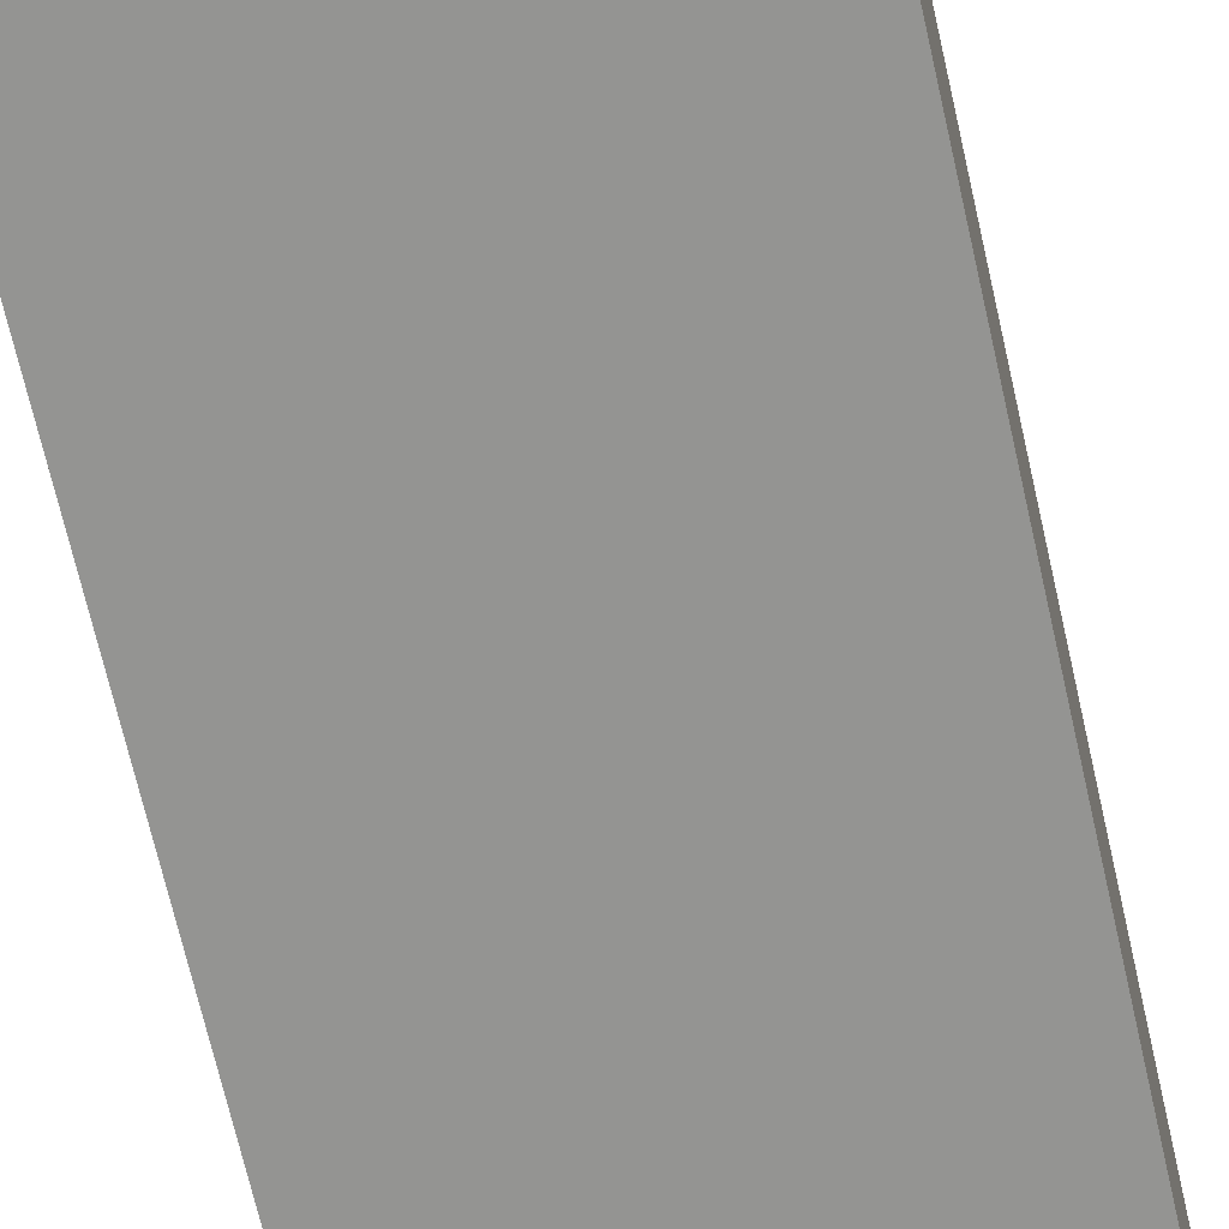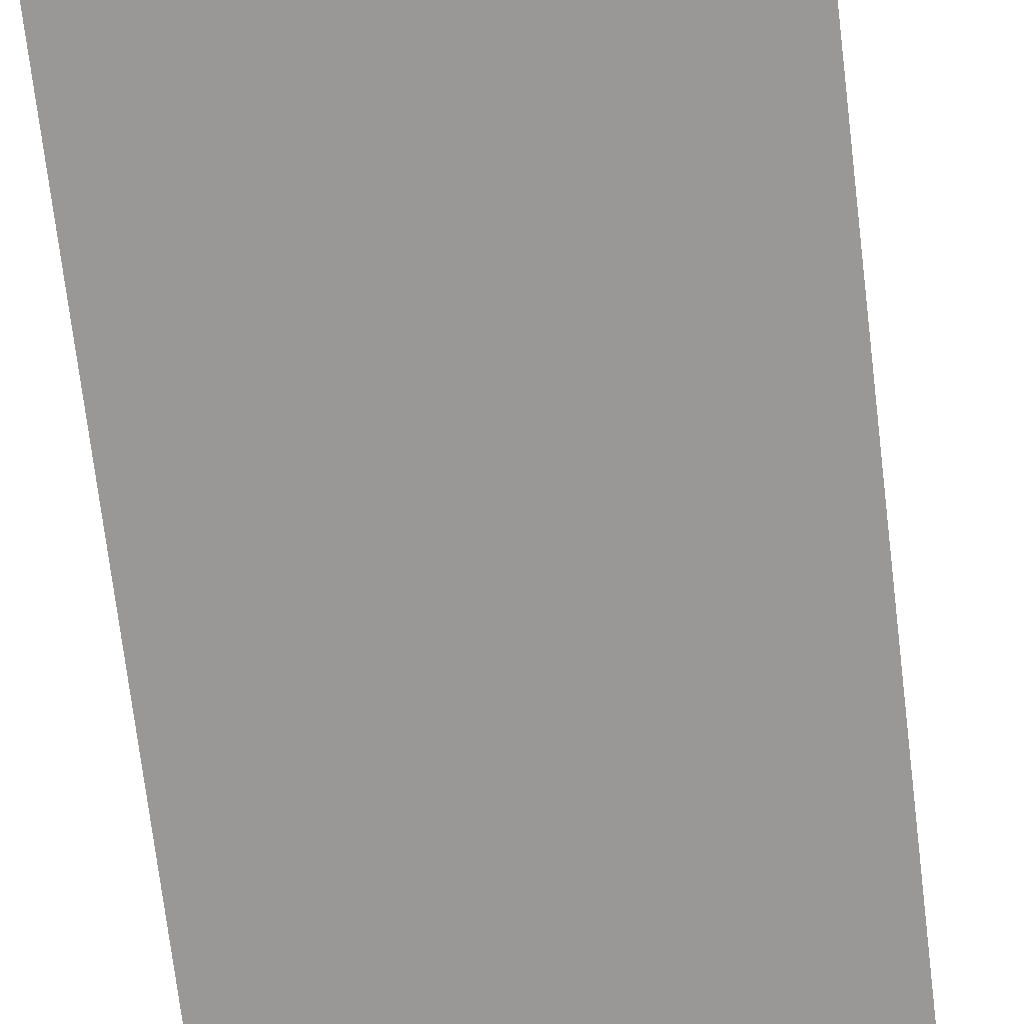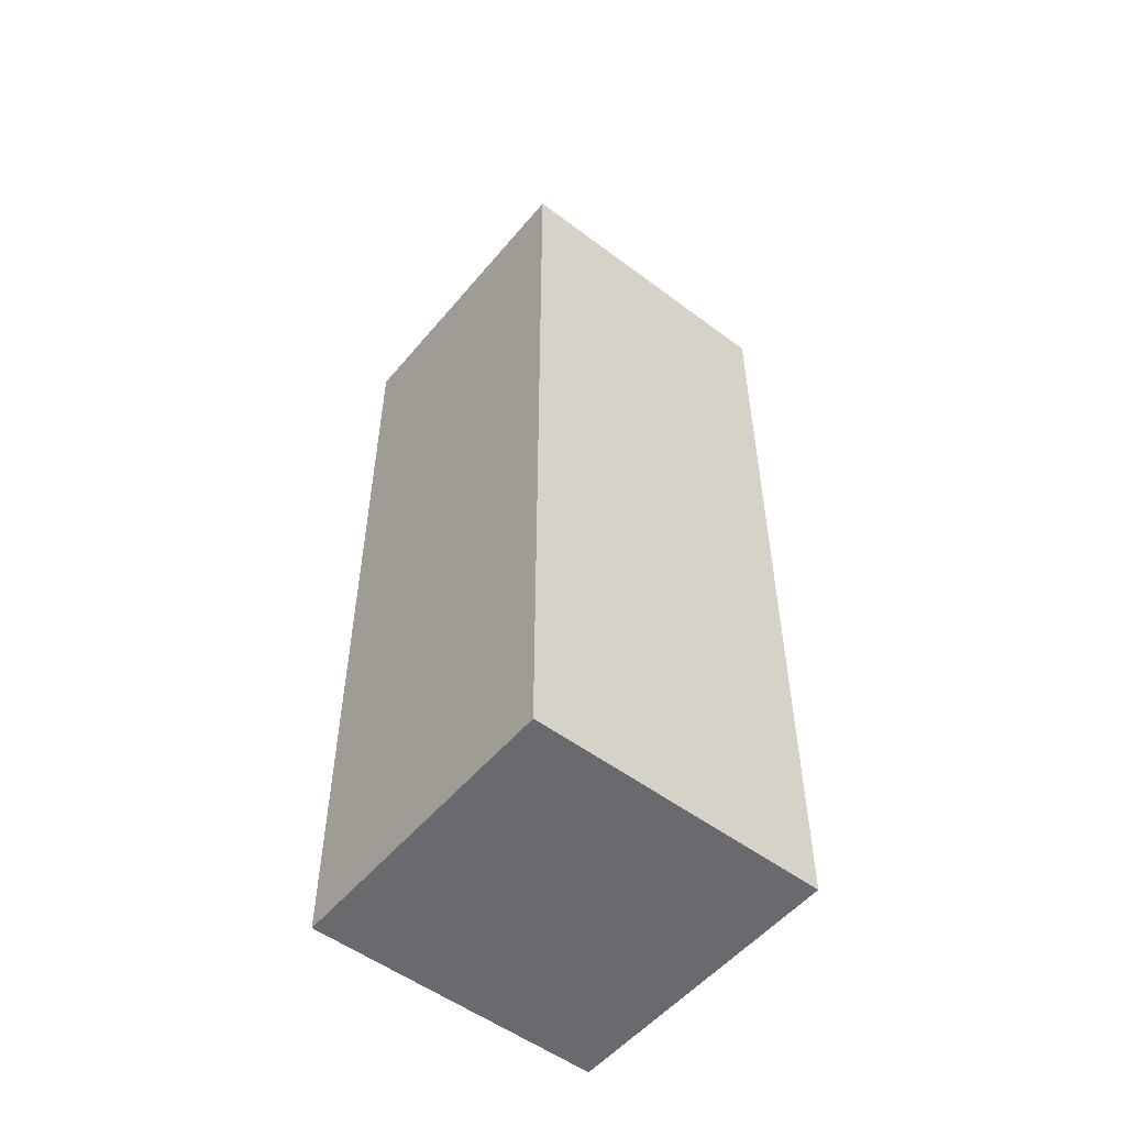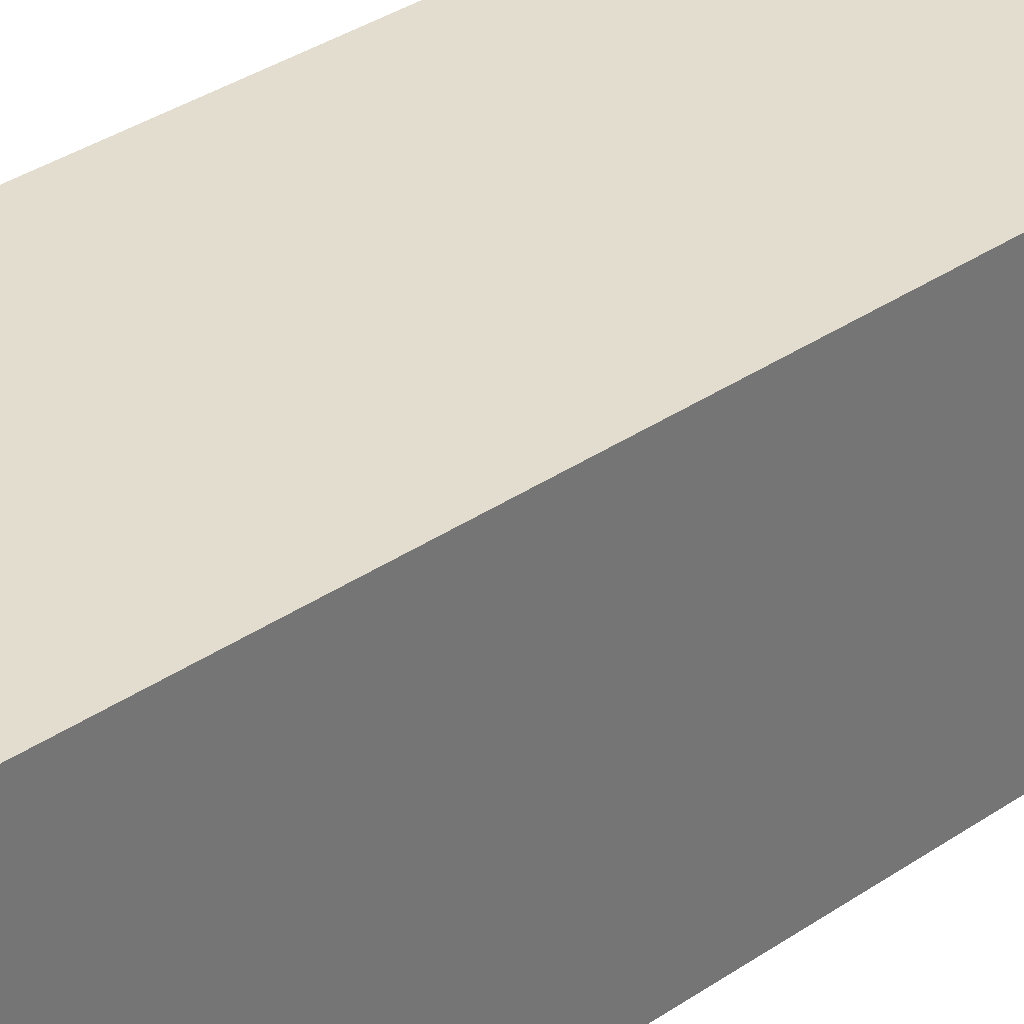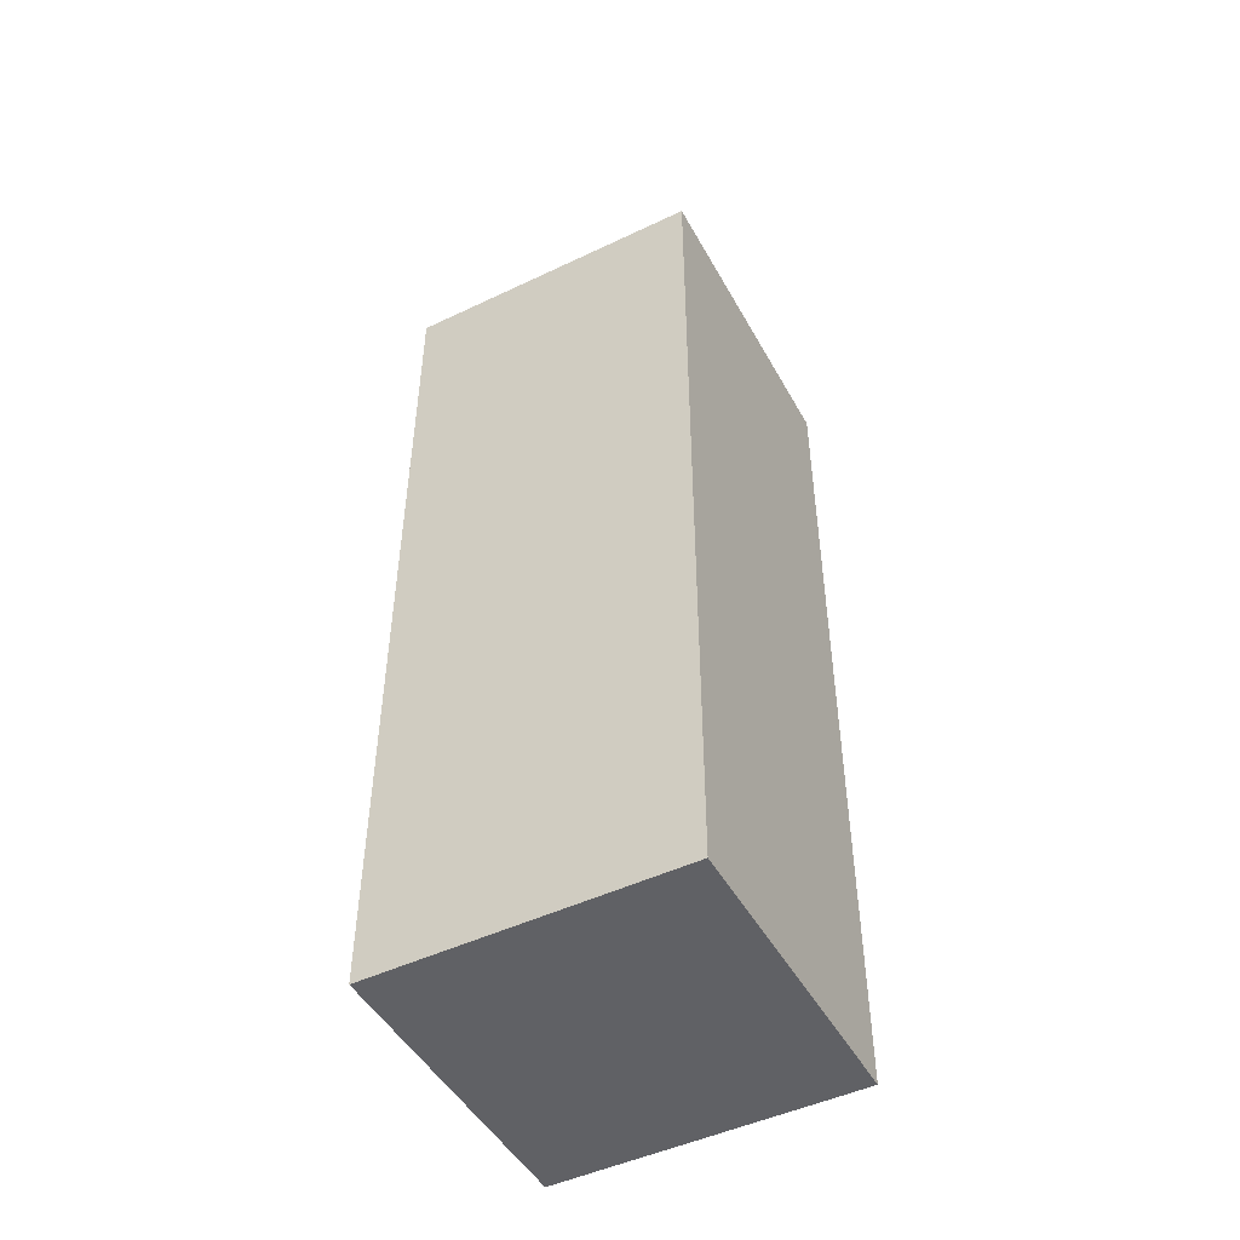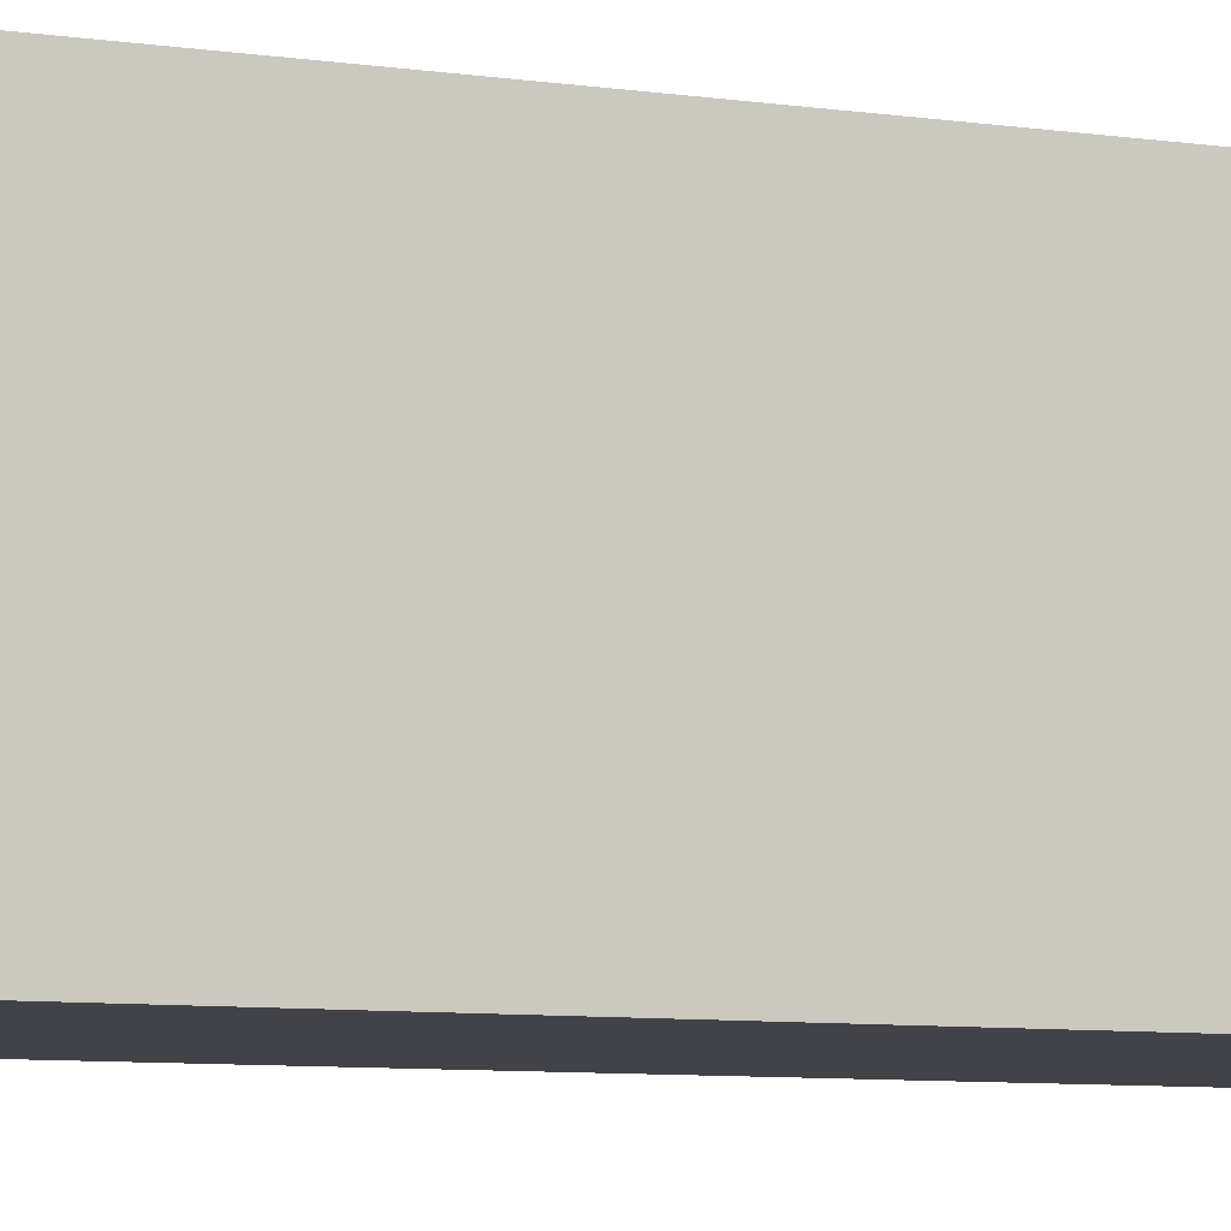
<metadata>
{"format":"obj","ext":"obj","renderer":"f3d","projection":"perspective","resolution":1024,"background":"white","views":[{"elev":-66.9,"azim":12.6,"up":"+Z"},{"elev":-68.6,"azim":6.7,"up":"+Z"},{"elev":-53.1,"azim":-38.8,"up":"+Y"},{"elev":35.5,"azim":-131.9,"up":"+Z"},{"elev":-48.3,"azim":-62.0,"up":"+Y"},{"elev":-7.6,"azim":66.8,"up":"+Z"}]}
</metadata>
<code>
o
v 0.3 8.1 2
v 0.3 8.1 1
v 0.3 9.1 2
v 0.3 9.1 1
v 0.3 9.2 1.9
v 0.3 9.2 1.6
v 0.3 9.2 1.5
v 0.3 9.2 1.1
v 0.3 9.4 1.9
v 0.3 9.4 1.6
v 0.3 9.4 1.5
v 0.3 9.4 1.1
v 0.3 9.5 1.9
v 0.3 9.5 1.1
v 0.3 9.6 1.9
v 0.3 9.6 1.1
v 0.3 9.7 1.9
v 0.3 9.7 1.1
v 0.3 9.8 1.9
v 0.3 9.8 1.1
v 0.3 9.9 1.9
v 0.3 9.9 1.1
v 0.3 10 1.9
v 0.3 10 1.1
v 0.3 10.1 2
v 0.3 10.1 1
v 0.3 11 2
v 0.3 11 1
v 0.6 11 1.7
v 0.6 11 1.3
v 0.6 11.3 1.7
v 0.6 11.3 1.3
v 1 11 1.7
v 1 11 1.3
v 1 11.3 1.7
v 1 11.3 1.3
v 1.3 8.1 2
v 1.3 8.1 1
v 1.3 9.1 2
v 1.3 9.1 1
v 1.3 9.3 1.5
v 1.3 9.3 1
v 1.3 9.4 1.6
v 1.3 9.4 1.5
v 1.3 9.5 1.6
v 1.3 9.5 1
v 1.3 9.7 1.9
v 1.3 9.7 1.8
v 1.3 9.7 1.7
v 1.3 9.7 1.6
v 1.3 9.7 1.5
v 1.3 9.7 1.4
v 1.3 9.9 1.9
v 1.3 9.9 1.8
v 1.3 9.9 1.7
v 1.3 9.9 1.6
v 1.3 9.9 1.5
v 1.3 9.9 1.4
v 1.3 9.9 1.2
v 1.3 10 1.8
v 1.3 10 1.7
v 1.3 10 1.6
v 1.3 10 1.5
v 1.3 10 1.4
v 1.3 10 1.2
v 1.3 10.1 2
v 1.3 10.1 1
v 1.3 10.3 1.8
v 1.3 10.3 1.2
v 1.3 10.4 1.9
v 1.3 10.4 1.8
v 1.3 10.4 1.2
v 1.3 10.4 1.1
v 1.3 10.6 1.9
v 1.3 10.6 1.8
v 1.3 10.6 1.2
v 1.3 10.6 1.1
v 1.3 10.7 1.7
v 1.3 10.7 1.6
v 1.3 10.7 1.4
v 1.3 10.7 1.3
v 1.3 10.8 1.7
v 1.3 10.8 1.6
v 1.3 10.8 1.4
v 1.3 10.8 1.3
v 1.3 11 2
v 1.3 11 1
v 0.3 8.1 2
v 0.3 9.1 2
v 0.3 10.1 2
v 0.3 11 2
v 0.4 9.3 2
v 0.4 10 2
v 0.5 9.3 2
v 0.5 10 2
v 0.6 9.3 2
v 0.6 9.4 2
v 0.6 9.5 2
v 0.6 9.6 2
v 0.6 9.7 2
v 0.6 9.8 2
v 0.6 9.9 2
v 0.6 10 2
v 1 9.3 2
v 1 9.4 2
v 1 9.5 2
v 1 9.6 2
v 1 9.7 2
v 1 9.8 2
v 1 9.9 2
v 1 10 2
v 1.1 9.3 2
v 1.1 9.4 2
v 1.1 9.5 2
v 1.1 9.6 2
v 1.1 9.7 2
v 1.1 9.8 2
v 1.1 9.9 2
v 1.1 10 2
v 1.2 9.3 2
v 1.2 9.4 2
v 1.2 9.5 2
v 1.2 9.6 2
v 1.2 9.7 2
v 1.2 9.8 2
v 1.2 9.9 2
v 1.2 10 2
v 1.3 8.1 2
v 1.3 9.1 2
v 1.3 10.1 2
v 1.3 11 2
v 0.6 11 1.7
v 0.6 11.3 1.7
v 1 11 1.7
v 1 11.3 1.7
v 0.6 11 1.3
v 0.6 11.3 1.3
v 1 11 1.3
v 1 11.3 1.3
v 0.3 8.1 1
v 0.3 9.1 1
v 0.3 10.1 1
v 0.3 11 1
v 0.4 9.6 1
v 0.4 10 1
v 0.5 9.3 1
v 0.5 9.5 1
v 0.7 9.6 1
v 0.7 10 1
v 0.9 9.6 1
v 0.9 10 1
v 1 9.6 1
v 1 10 1
v 1.1 9.6 1
v 1.1 10 1
v 1.2 9.6 1
v 1.2 10 1
v 1.3 8.1 1
v 1.3 9.1 1
v 1.3 9.3 1
v 1.3 9.5 1
v 1.3 10.1 1
v 1.3 11 1
v 0.3 8.1 2
v 1.3 8.1 2
v 0.3 8.1 1
v 1.3 8.1 1
v 0.3 11 2
v 1.3 11 2
v 0.6 11 1.7
v 1 11 1.7
v 0.6 11 1.3
v 1 11 1.3
v 0.3 11 1
v 1.3 11 1
v 0.6 11.3 1.7
v 1 11.3 1.7
v 0.6 11.3 1.3
v 1 11.3 1.3
f 3 2 1
f 4 2 3
f 5 4 3
f 6 4 5
f 7 4 6
f 8 4 7
f 9 5 3
f 9 6 5
f 10 7 6
f 10 6 9
f 11 8 7
f 11 7 10
f 12 4 8
f 12 8 11
f 13 11 10
f 13 10 9
f 13 12 11
f 13 9 3
f 14 4 12
f 14 12 13
f 15 13 3
f 15 14 13
f 16 4 14
f 16 14 15
f 17 15 3
f 17 16 15
f 18 4 16
f 18 16 17
f 19 17 3
f 19 18 17
f 20 4 18
f 20 18 19
f 21 19 3
f 21 20 19
f 22 4 20
f 22 20 21
f 23 21 3
f 23 22 21
f 24 4 22
f 24 22 23
f 25 23 3
f 25 24 23
f 26 4 24
f 26 24 25
f 27 26 25
f 28 26 27
f 31 30 29
f 32 30 31
f 33 34 35
f 35 34 36
f 37 38 39
f 39 38 40
f 39 40 41
f 41 40 42
f 39 41 43
f 41 42 44
f 43 41 44
f 39 43 45
f 43 44 45
f 44 42 46
f 45 44 46
f 39 45 47
f 45 46 47
f 47 46 48
f 48 46 49
f 49 46 50
f 50 46 51
f 51 46 52
f 39 47 53
f 47 48 53
f 48 49 54
f 53 48 54
f 49 50 55
f 54 49 55
f 50 51 56
f 55 50 56
f 51 52 57
f 56 51 57
f 52 46 58
f 57 52 58
f 58 46 59
f 53 54 60
f 54 55 60
f 55 56 61
f 60 55 61
f 56 57 62
f 61 56 62
f 57 58 63
f 62 57 63
f 58 59 64
f 63 58 64
f 59 46 65
f 64 59 65
f 60 61 66
f 53 60 66
f 64 65 66
f 61 62 66
f 62 63 66
f 63 64 66
f 39 53 66
f 65 46 67
f 66 65 67
f 66 67 68
f 68 67 69
f 66 68 70
f 68 69 71
f 70 68 71
f 69 67 72
f 71 69 72
f 72 67 73
f 70 71 74
f 66 70 74
f 71 72 75
f 74 71 75
f 72 73 76
f 75 72 76
f 73 67 77
f 76 73 77
f 75 76 78
f 74 75 78
f 76 77 78
f 78 77 79
f 79 77 80
f 80 77 81
f 74 78 82
f 78 79 82
f 79 80 83
f 82 79 83
f 80 81 84
f 83 80 84
f 81 77 85
f 84 81 85
f 66 74 86
f 83 84 86
f 84 85 86
f 74 82 86
f 82 83 86
f 77 67 87
f 86 85 87
f 85 77 87
f 92 90 89
f 93 90 92
f 94 92 89
f 94 93 92
f 95 90 93
f 95 93 94
f 96 94 89
f 96 95 94
f 97 95 96
f 98 95 97
f 99 95 98
f 100 95 99
f 101 95 100
f 102 95 101
f 103 90 95
f 103 95 102
f 104 96 89
f 104 97 96
f 105 98 97
f 105 97 104
f 106 99 98
f 106 98 105
f 107 100 99
f 107 99 106
f 108 101 100
f 108 100 107
f 109 102 101
f 109 101 108
f 110 103 102
f 110 102 109
f 111 90 103
f 111 103 110
f 112 108 107
f 112 110 109
f 112 111 110
f 112 107 106
f 112 106 105
f 112 105 104
f 112 104 89
f 112 109 108
f 113 111 112
f 114 111 113
f 115 111 114
f 116 111 115
f 117 111 116
f 118 111 117
f 119 90 111
f 119 111 118
f 120 112 89
f 120 113 112
f 121 114 113
f 121 113 120
f 122 115 114
f 122 114 121
f 123 116 115
f 123 115 122
f 124 117 116
f 124 116 123
f 125 118 117
f 125 117 124
f 126 119 118
f 126 118 125
f 127 90 119
f 127 119 126
f 128 89 88
f 129 124 123
f 129 89 128
f 129 126 125
f 129 127 126
f 129 123 122
f 129 122 121
f 129 121 120
f 129 120 89
f 129 125 124
f 130 90 127
f 130 127 129
f 130 91 90
f 131 91 130
f 134 133 132
f 135 133 134
f 136 137 138
f 138 137 139
f 141 142 144
f 144 142 145
f 141 144 146
f 146 144 147
f 144 145 148
f 147 144 148
f 145 142 149
f 148 145 149
f 147 148 150
f 148 149 150
f 149 142 151
f 150 149 151
f 147 150 152
f 150 151 152
f 151 142 153
f 152 151 153
f 147 152 154
f 152 153 154
f 153 142 155
f 154 153 155
f 147 154 156
f 154 155 156
f 155 142 157
f 156 155 157
f 140 141 158
f 141 146 159
f 158 141 159
f 146 147 160
f 159 146 160
f 147 156 161
f 160 147 161
f 156 157 161
f 157 142 162
f 161 157 162
f 142 143 162
f 162 143 163
f 166 165 164
f 167 165 166
f 168 169 170
f 170 169 171
f 168 170 172
f 171 169 173
f 168 172 174
f 172 173 174
f 173 169 175
f 174 173 175
f 176 177 178
f 178 177 179

</code>
